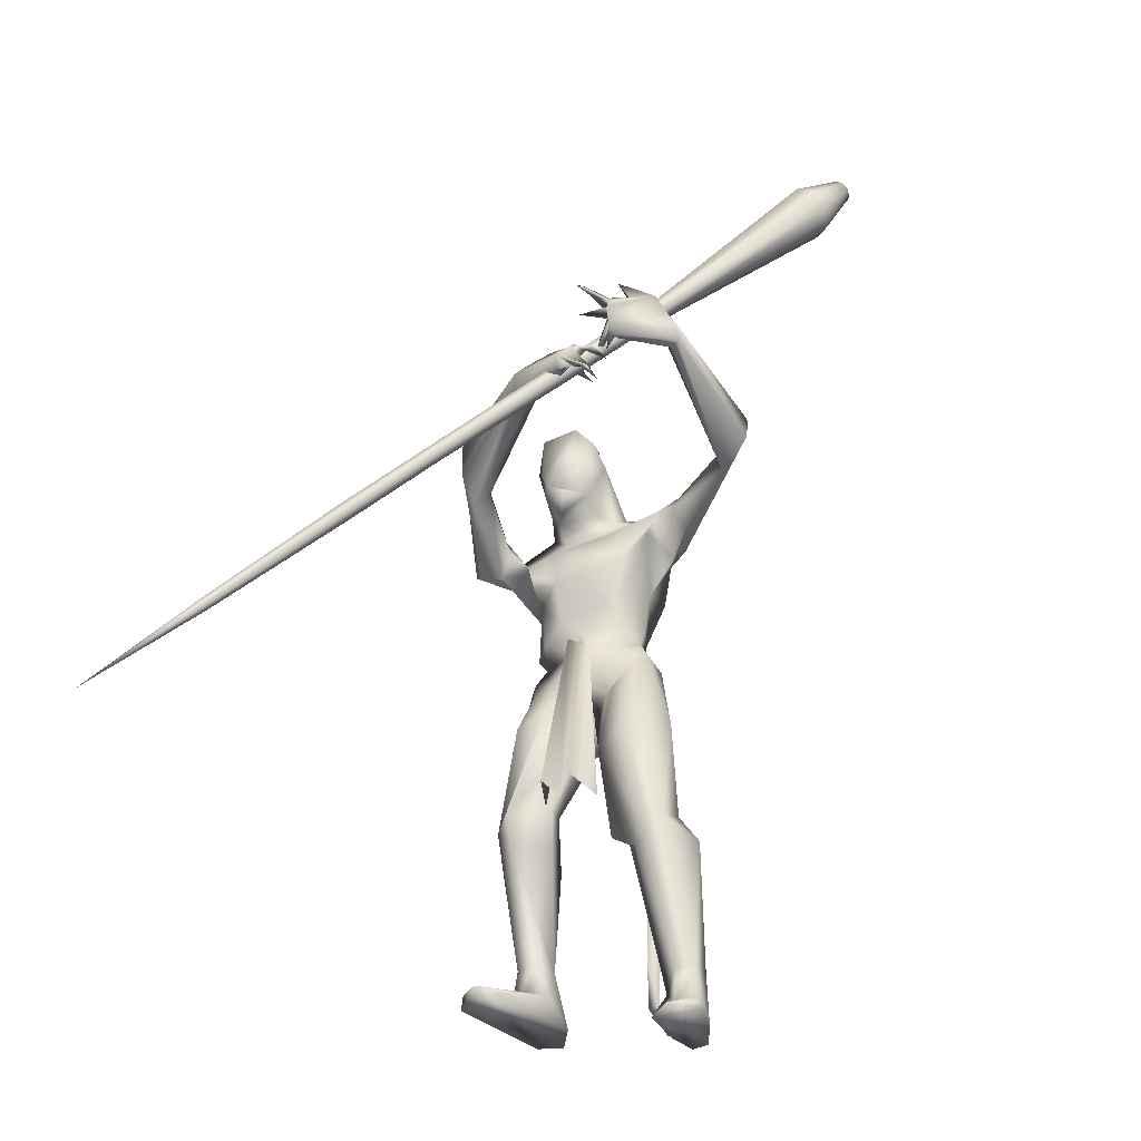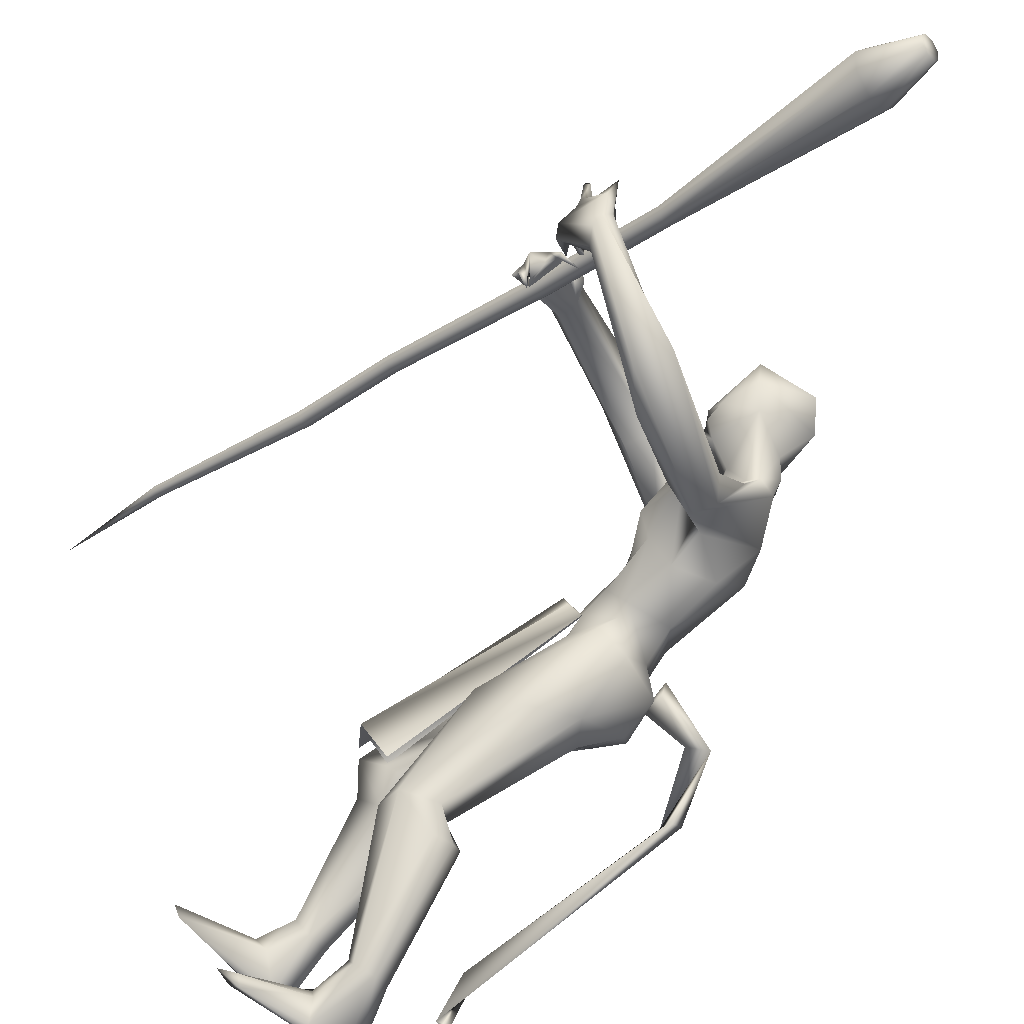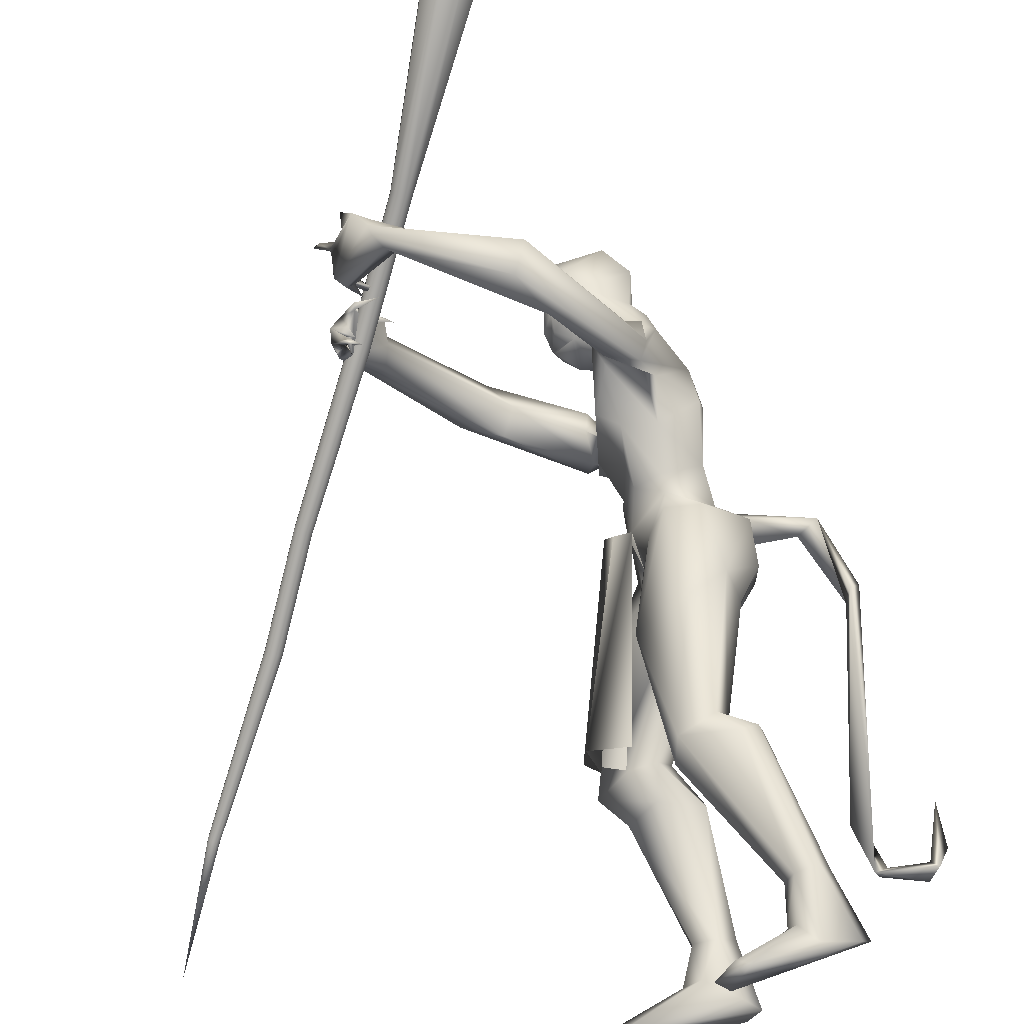
<metadata>
{"format":"obj","ext":"obj","renderer":"f3d","projection":"perspective","resolution":1024,"background":"white","views":[{"elev":-41.6,"azim":115.0,"up":"+Z"},{"elev":76.3,"azim":-134.2,"up":"+Y"},{"elev":63.1,"azim":174.3,"up":"+Y"}]}
</metadata>
<code>
o body_Cube.000
v 1.34 0.7346 2.624
v 1.445 0.6314 2.664
v 1.472 0.5526 2.666
v 1.385 0.6122 2.685
v 1.447 0.5819 2.764
v 1.491 0.5655 2.628
v 1.486 0.5556 2.519
v 1.527 0.4727 2.715
v 1.51 0.4837 2.68
v 1.542 0.4391 2.728
v 1.548 0.4599 2.704
v 1.44 0.5368 2.615
v 1.486 0.5468 2.604
v 1.489 0.4297 2.608
v 1.457 0.5362 2.569
v 1.362 0.4504 2.537
v 1.37 0.4863 2.522
v 1.334 0.4274 2.527
v 1.369 0.4512 2.514
v 1.429 0.5466 2.529
v 1.447 0.5706 2.47
v 1.393 0.5036 2.468
v 1.417 0.5584 2.487
v 1.29 0.6965 2.591
v 1.407 0.7259 2.665
v 0.4327 0.2114 1.778
v 0.4438 0.2415 1.832
v 0.5553 0.2276 2.041
v 0.447 0.3384 2.378
v 0.5867 0.3192 2.224
v 0.5601 0.08656 2.432
v 0.694 0.1293 2.724
v 0.4996 0.08681 1.506
v 0.4751 0.03953 1.275
v 0.4091 -0.002404 1.437
v 0.5952 0.2044 1.263
v 0.2223 0.1421 1.378
v 0.3393 0.1905 0.8853
v 0.477 0.1909 0.7558
v 0.4492 0.07984 0.844
v 0.2307 0.2685 0.8488
v 0.2328 0.2374 0.3445
v 0.2078 0.3115 0.3477
v 0.1652 0.1734 0.2799
v 0.08068 0.2413 0.3733
v 0.5467 0.03626 1.723
v 0.262 0.1296 1.745
v 0.2885 0.1797 1.882
v 0.28 0.2651 2.085
v 0.5461 0.1103 1.94
v 0.2772 0.07849 2.314
v 0.3749 0.1119 2.471
v 0.5227 0.07335 2.353
v 0.457 0.1081 2.587
v 0.6664 0.09745 2.468
v 0.744 0.06715 2.787
v 0.4331 0.07285 2.74
v 0.1404 0.1041 1.519
v 0.5176 0.002466 1.59
v 0.4308 0.2599 2.02
v 0.4679 0.389 2.158
v 0.6071 0.5005 2.16
v 0.6187 0.1481 2.645
v 0.2839 0.03406 1.415
v 0.4198 0.3301 1.334
v 0.3706 -0.00385 1.315
v 0.3176 0.3909 0.819
v 0.2873 0.1078 0.8146
v 0.125 0.3184 0.3706
v 0.1259 0.1898 0.3805
v 0.05854 0.1491 0.1559
v 0.5064 0.2046 1.62
v 0.3138 0.2533 1.697
v 0.48 0.4459 2.16
v 0.7942 0.7539 2.191
v 1.348 0.7851 2.536
v 0.8969 0.8909 2.268
v 0.8498 0.8837 2.403
v 0.7868 0.7783 2.364
v 1.307 0.7748 2.482
v 0.6134 0.478 2.335
v 0.5146 0.4473 2.319
v 0.1631 0.3394 0.1104
v 0.4464 0.227 0.01365
v 0.02157 0.2766 0.1177
v 0.2211 0.2995 0.1837
v 0.2439 0.236 0.1927
v -0.01772 0.1946 0.1403
v 0.5043 0.3097 0.02285
v 0.4359 0.3908 0.06096
v 0.3933 0.4166 0.03552
v 0.7842 0.7236 2.293
v 0.6328 0.3867 2.277
v 0.1537 0.1556 1.673
v 0.5329 0.1769 1.819
v 0.3998 0.1029 2.536
v 0.5242 0.07975 2.835
v 0.4577 -0.0149 1.481
v 0.4779 0.1279 2.439
v 0.3811 0.3336 0.9092
v 1.359 0.7588 2.589
v 1.27 0.7331 2.494
v 0.6371 0.2361 2.084
v 0.4245 0.3565 2.147
v 0.4495 0.4324 2.243
v 0.5517 0.3567 2.31
v 0.2537 0.3516 0.8435
v 0.5279 0.2711 0.7615
v 0.393 0.1316 0.8319
v 0.5374 0.1325 1.511
v 0.2686 0.08034 1.327
v 0.27 0.2488 1.447
v 0.354 0.04168 1.405
v 0.4499 0.2516 1.697
v 0.6272 0.4439 2.274
v 1.492 0.3275 2.337
v 1.396 0.3408 2.506
v 1.397 0.09459 2.402
v 1.372 0.344 2.465
v 1.448 0.3351 2.346
v 1.426 0.4286 2.463
v 1.395 0.2606 2.553
v 1.328 0.3146 2.492
v 1.295 0.3994 2.419
v 1.475 0.3879 2.468
v 1.452 0.3884 2.423
v 1.427 0.4614 2.474
v 1.338 0.48 2.476
v 1.432 0.4374 2.485
v 1.433 0.4586 2.34
v 1.488 0.4018 2.381
v 1.514 0.4058 2.415
v 1.461 0.3663 2.365
v 1.48 0.4496 2.328
v 1.409 0.4686 2.302
v 1.451 0.4525 2.341
v 1.474 0.4219 2.338
v 1.498 0.4091 2.314
v 1.337 0.1224 2.394
v 1.516 0.3395 2.392
v 1.41 0.1651 2.509
v 0.4221 -0.2123 1.787
v 0.4339 -0.242 1.834
v 0.5432 -0.1781 2.034
v 0.5765 -0.2293 2.24
v 0.617 -0.3135 2.388
v 0.3358 -0.2589 2.25
v 0.5641 -0.2069 2.207
v 0.6341 -0.4186 2.198
v 0.6344 -0.2865 2.304
v 0.5572 -0.1269 2.491
v 0.6525 -0.1462 2.678
v 0.5149 -0.07911 1.527
v 0.6421 -0.1116 1.397
v 0.2773 -0.1377 1.358
v 0.6519 -0.07804 0.8972
v 0.4946 -0.1984 0.9465
v 0.7553 -0.2206 0.8541
v 0.6549 -0.3033 0.8418
v 0.5686 -0.1144 0.7915
v 0.3929 -0.2985 0.8419
v 0.4937 -0.2899 0.3171
v 0.5038 -0.2155 0.3201
v 0.4268 -0.1688 0.3151
v 0.5531 -0.2234 0.1769
v 0.5521 -0.0246 1.722
v 0.2395 -0.1168 1.721
v 0.2774 -0.1798 1.874
v 0.5491 -0.0884 1.907
v 0.3527 -0.2523 2.101
v 0.6207 -0.07952 2.063
v 0.4344 -0.072 2.591
v 0.6455 -0.04802 2.423
v 0.7336 -0.08486 2.784
v 0.4589 -0.1097 2.734
v 0.4132 0.002998 1.441
v 0.1367 -0.08565 1.539
v 0.408 -0.2128 2.01
v 0.4604 -0.3327 2.377
v 0.5028 -0.1383 2.568
v 0.4963 -0.3241 1.336
v 0.3002 -0.04831 1.373
v 0.5459 -0.09709 0.9233
v 0.4831 -0.3679 0.8134
v 0.4018 -0.1545 0.7715
v 0.3087 -0.1856 0.06611
v 0.3059 0.005846 1.341
v 0.508 -0.2275 1.593
v 0.3227 -0.2595 1.68
v 0.8858 -0.2606 2.416
v 0.5438 -0.4228 2.361
v 1.32 0.1864 2.458
v 0.6143 -0.3342 2.191
v 0.5726 -0.4746 2.278
v 0.8424 -0.2892 0.05845
v 0.3701 -0.1403 0.09624
v 0.7324 -0.3968 0.04368
v 0.5335 -0.2869 0.1643
v 0.3542 -0.2703 0.05731
v 0.7683 -0.3716 0.07934
v 0.4927 -0.3262 0.07919
v 0.7869 -0.2064 0.03997
v 0.4937 -0.1598 0.1797
v 1.083 -0.287 2.363
v 0.9286 -0.3105 2.325
v 1.102 -0.2861 2.505
v 0.9761 -0.2578 2.511
v 0.5583 0.004691 1.683
v 0.5639 0.00435 1.825
v 0.4442 -0.253 1.709
v 0.574 -0.08344 2.433
v 0.7398 -0.08902 2.58
v 0.6615 -0.2335 0.7575
v 0.4003 -0.3045 0.3212
v 0.3555 -0.2274 0.3208
v 0.5304 -0.1711 1.827
v 0.7018 -0.08739 2.488
v 0.4528 0.01409 1.476
v 0.2707 0.003307 1.426
v 0.2084 -0.03237 1.425
v 0.4123 0.002954 1.443
v 0.3531 0.01119 1.413
v 0.54 -0.3135 0.9405
v 0.3487 0.003086 1.414
v 1.36 0.1994 2.512
v 1.428 0.1174 2.464
v 0.196 0.03248 1.434
v 0.615 -0.1805 2.063
v 0.2344 -0.008047 2.201
v 0.3993 -0.1098 2.532
v 0.5163 -0.07561 2.844
v 0.3289 0.003521 1.409
v 0.5315 -0.1397 1.609
v 0.423 -0.02572 1.425
v 0.1639 -0.1711 1.631
v 0.7354 0.09625 2.585
v 0.762 0.003276 2.555
v 0.7311 0.003204 2.471
v 0.7307 0.08384 2.512
v 0.7349 -0.06789 2.518
v 0.5139 0.3194 0.8431
v 0.6503 -0.2316 1.331
v 0.4414 0.1647 2.472
v 0.5261 -0.07819 2.352
v 0.5818 0.09762 2.279
v 0.5818 -0.1072 2.273
v 0.4534 -0.1653 2.465
v 0.3815 -0.132 2.465
v 0.6401 -0.01536 1.728
v 0.6109 0.01712 1.721
v 0.6468 0.1108 0.9049
v 0.6565 -0.09977 0.906
v 0.7952 0.0651 0.9218
v 0.8006 -0.05404 0.9224
v 0.7492 0.004656 0.8636
v -0.01825 0.02141 1.656
v 0.1561 0.07462 1.717
v 0.1662 0.01819 1.638
v 0.1641 -0.03985 1.71
v 0.1845 0.0136 1.769
v -0.07057 -0.03529 1.685
v -0.09102 0.05154 1.705
v -0.1535 -0.01812 1.406
v -0.08495 -0.005223 0.5946
v -0.09216 0.03401 0.4203
v -0.1136 -0.01981 0.4221
v -0.1388 0.01019 0.4412
v -0.2704 -0.007081 0.3859
v -0.349 -0.006346 0.495
v -0.3056 0.03892 0.4204
v -0.2802 0.01171 0.4465
v -0.3314 0.009122 0.6563
v -0.1657 0.0529 1.435
v -0.2033 0.009731 1.458
v -0.04066 0.00963 0.5954
f 153 234 218
f 59 153 218
f 33 59 98
f 12 6 9
f 8 3 9
f 76 101 7
f 12 3 4
f 76 7 80
f 25 5 2
f 6 3 8
f 4 2 5
f 16 15 20
f 8 10 11
f 9 11 10
f 6 12 13
f 7 13 15
f 12 14 13
f 78 101 76
f 12 20 15
f 19 7 16
f 103 93 245
f 15 16 7
f 16 18 19
f 17 19 18
f 7 20 22
f 20 23 21
f 25 101 1
f 122 117 123
f 2 3 6
f 2 4 3
f 26 27 95
f 27 60 28
f 28 95 27
f 28 30 103
f 29 53 245
f 53 29 99
f 74 51 52
f 30 61 93
f 29 82 105
f 115 93 61
f 42 43 241
f 42 108 39
f 45 41 107
f 44 39 109
f 86 43 87
f 43 83 69
f 69 85 88
f 71 44 70
f 86 87 89
f 42 44 87
f 87 44 84
f 88 84 71
f 46 95 209
f 103 245 246
f 48 168 229
f 48 167 168
f 50 169 209
f 50 171 169
f 51 104 49
f 51 49 229
f 47 48 27
f 60 49 104
f 48 49 60
f 29 105 243
f 60 61 30
f 243 99 29
f 61 104 62
f 104 74 62
f 62 115 61
f 70 68 45
f 68 70 44
f 79 92 1
f 140 132 122
f 115 92 81
f 74 75 62
f 24 92 75
f 92 115 75
f 1 101 79
f 81 93 115
f 77 80 75
f 80 77 76
f 24 4 1
f 196 186 164
f 125 132 126
f 84 89 87
f 90 91 86
f 84 44 71
f 91 89 84
f 85 83 91
f 201 214 199
f 179 147 194
f 162 201 198
f 106 81 82
f 123 192 225
f 122 141 140
f 120 116 139
f 116 140 118
f 121 117 129
f 140 133 137
f 25 13 7
f 119 120 123
f 129 125 127
f 127 128 129
f 129 128 121
f 126 121 125
f 131 126 130
f 133 132 136
f 136 132 140
f 145 179 191
f 134 135 136
f 136 135 137
f 131 132 133
f 116 133 138
f 140 116 138
f 147 170 193
f 120 133 116
f 141 122 225
f 125 129 117
f 120 119 121
f 144 178 143
f 143 216 144
f 145 171 246
f 171 145 228
f 146 150 145
f 228 145 148
f 149 147 193
f 179 244 247
f 145 246 179
f 179 247 248
f 213 163 164
f 163 162 198
f 162 159 184
f 215 161 185
f 214 215 186
f 203 196 164
f 163 203 164
f 229 147 51
f 200 197 195
f 203 163 165
f 166 208 209
f 169 144 216
f 169 216 209
f 171 228 144
f 167 142 143
f 170 178 193
f 178 170 168
f 168 143 178
f 199 186 197
f 214 184 161
f 214 162 184
f 205 190 192
f 206 204 226
f 192 190 225
f 206 141 207
f 139 118 205
f 248 147 179
f 4 24 23
f 123 120 192
f 123 225 122
f 119 117 121
f 45 88 70
f 244 179 246
f 198 201 197
f 69 83 85
f 83 43 86
f 193 150 190
f 198 200 195
f 52 51 248
f 274 273 265
f 259 260 261
f 259 258 260
f 263 261 262
f 262 256 263
f 271 267 265
f 256 259 261
f 256 261 263
f 262 273 274
f 263 274 264
f 275 263 264
f 265 275 266
f 266 267 271
f 270 268 269
f 80 21 23
f 270 269 272
f 263 275 273
f 5 25 1
f 102 23 24
f 12 15 14
f 14 15 13
f 7 19 17
f 17 20 7
f 20 21 22
f 21 7 22
f 28 60 30
f 106 93 81
f 82 29 106
f 51 74 104
f 103 30 93
f 44 42 39
f 241 43 67
f 208 46 209
f 46 26 95
f 48 47 167
f 28 50 95
f 95 50 209
f 49 48 229
f 50 28 103
f 50 103 171
f 27 48 60
f 67 69 107
f 43 69 67
f 84 88 85
f 85 91 84
f 83 86 91
f 91 90 89
f 127 125 121
f 139 192 120
f 117 119 124
f 117 124 123
f 119 123 124
f 132 131 130
f 130 126 132
f 133 140 138
f 131 133 120
f 143 142 216
f 144 148 178
f 148 144 228
f 191 179 194
f 163 213 162
f 159 162 213
f 160 164 185
f 215 214 161
f 195 202 165
f 203 165 202
f 216 166 209
f 166 216 142
f 170 229 168
f 171 144 169
f 170 147 229
f 164 215 185
f 201 162 214
f 190 150 146
f 205 149 193
f 141 206 226
f 148 150 193
f 203 202 196
f 195 197 202
f 201 199 197
f 197 200 198
f 202 186 196
f 262 257 256
f 256 257 258
f 260 257 262
f 256 258 259
f 266 264 267
f 273 275 265
f 264 265 267
f 265 266 268
f 270 265 268
f 268 271 269
f 271 270 272
f 269 271 272
f 6 11 9
f 3 12 9
f 101 25 7
f 20 12 4
f 23 20 4
f 7 21 80
f 11 6 8
f 17 16 20
f 8 9 10
f 93 106 245
f 16 17 18
f 25 2 6
f 13 25 6
f 106 29 245
f 105 74 52
f 108 42 241
f 69 45 107
f 43 42 87
f 45 69 88
f 90 86 89
f 171 103 246
f 26 47 27
f 61 60 104
f 105 52 243
f 68 41 45
f 109 68 44
f 92 24 1
f 102 24 75
f 115 62 75
f 101 78 79
f 80 102 75
f 77 78 76
f 186 215 164
f 147 149 194
f 141 226 140
f 116 118 139
f 140 226 118
f 134 140 137
f 128 127 121
f 137 133 136
f 134 136 140
f 146 145 191
f 135 134 137
f 132 125 117
f 122 132 117
f 131 120 126
f 120 121 126
f 150 148 145
f 160 213 164
f 165 163 198
f 199 214 186
f 147 248 51
f 168 167 143
f 178 148 193
f 186 202 197
f 139 205 192
f 204 118 226
f 190 207 225
f 141 225 207
f 118 204 205
f 88 71 70
f 205 193 190
f 165 198 195
f 264 274 265
f 260 262 261
f 258 257 260
f 274 263 262
f 273 262 263
f 270 271 265
f 275 264 266
f 268 266 271
f 102 80 23
f 4 5 1
f 31 99 63
f 32 236 63
f 54 96 230
f 55 173 211
f 57 54 172
f 243 54 63
f 243 96 54
f 56 32 97
f 211 217 151
f 152 151 217
f 152 212 174
f 174 212 56
f 172 180 175
f 175 57 172
f 172 230 180
f 152 175 180
f 180 151 152
f 32 63 57
f 237 212 240
f 236 237 240
f 239 236 240
f 217 238 240
f 55 239 240
f 175 152 174
f 97 231 56
f 31 63 55
f 236 32 56
f 173 55 238
f 97 57 231
f 237 236 56
f 57 63 54
f 174 56 231
f 173 217 211
f 217 173 238
f 57 175 231
f 238 55 240
f 236 239 63
f 239 55 63
f 172 54 230
f 31 55 211
f 99 243 63
f 212 152 240
f 152 217 240
f 212 237 56
f 97 32 57
f 231 175 174
f 187 219 232
f 33 98 35
f 36 65 114
f 110 34 36
f 66 109 40
f 241 67 100
f 40 109 39
f 208 166 249
f 221 176 59
f 224 113 35
f 176 221 224
f 66 111 109
f 65 73 114
f 68 109 38
f 65 100 112
f 67 107 100
f 187 64 113
f 187 224 232
f 66 34 113
f 34 33 35
f 176 221 224
f 187 224 232
f 242 188 181
f 153 233 154
f 156 183 234
f 223 184 159
f 161 183 185
f 250 255 253
f 224 176 218
f 176 224 221
f 176 221 59
f 223 181 235
f 182 222 234
f 242 223 159
f 158 160 156
f 157 155 183
f 187 219 232
f 224 222 220
f 223 235 155
f 36 72 110
f 182 234 183
f 188 242 233
f 234 154 158
f 181 223 242
f 107 41 38
f 100 38 112
f 34 110 33
f 241 36 108
f 36 241 65
f 154 242 159
f 46 208 249
f 254 249 166
f 255 250 249
f 251 46 253
f 176 224 221
f 224 187 232
f 34 66 40
f 176 224 35
f 176 35 98
f 73 65 112
f 39 34 40
f 66 64 111
f 156 160 183
f 64 66 113
f 218 234 222
f 153 154 234
f 158 213 160
f 158 159 213
f 182 220 222
f 189 181 210
f 157 161 223
f 187 224 220
f 161 157 183
f 185 183 160
f 41 68 38
f 161 184 223
f 111 37 38
f 155 157 223
f 72 36 114
f 34 39 108
f 36 34 108
f 176 98 59
f 221 232 224
f 111 38 109
f 224 187 113
f 219 187 232
f 34 35 113
f 221 232 224
f 219 187 232
f 188 210 181
f 222 224 218
f 224 232 221
f 218 176 59
f 181 189 235
f 155 182 183
f 224 187 232
f 242 154 233
f 156 234 158
f 100 107 38
f 38 37 112
f 241 100 65
f 158 154 159
f 250 46 249
f 252 254 166
f 254 255 249
f 46 250 253
f 224 232 221
f 79 78 81
f 96 52 248
f 53 31 211
f 52 96 243
f 77 74 105
f 244 211 151
f 207 146 206
f 206 191 194
f 244 53 211
f 247 180 248
f 190 146 207
f 204 149 205
f 194 149 206
f 53 99 31
f 82 78 105
f 245 53 246
f 81 92 79
f 74 77 75
f 244 151 247
f 53 244 246
f 180 247 151
f 78 82 81
f 230 96 248
f 78 77 105
f 146 191 206
f 180 230 248
f 149 204 206
f 26 114 73
f 26 72 114
f 58 37 111
f 110 72 33
f 58 94 112
f 47 94 177
f 46 59 33
f 73 94 47
f 47 26 73
f 64 227 111
f 112 94 73
f 210 233 142
f 177 220 182
f 177 155 235
f 166 142 233
f 167 177 235
f 153 59 166
f 167 235 189
f 177 58 220
f 187 220 227
f 37 58 112
f 26 46 72
f 94 58 177
f 187 227 64
f 187 219 227
f 210 142 189
f 142 167 189
f 210 188 233
f 227 58 111
f 167 47 177
f 72 46 33
f 155 177 182
f 233 153 166
f 58 227 220
f 219 187 227
o mace_Cube.008
v 2.257 -1.14 0.6744
v 0.8948 1.384 3.527
v 0.8529 1.388 3.502
v 0.8529 1.359 3.526
v 0.8774 1.345 3.55
v 0.9121 1.354 3.56
v 0.9367 1.38 3.551
v 0.9367 1.409 3.527
v 0.9121 1.423 3.503
v 0.8774 1.415 3.493
v 0.9279 1.322 3.3
v 1.007 1.342 3.324
v 1.062 1.31 3.38
v 1.063 1.244 3.433
v 1.007 1.184 3.455
v 0.9279 1.164 3.431
v 0.8721 1.197 3.376
v 0.8721 1.262 3.322
v 1.407 0.3366 2.356
v 1.829 -0.3528 1.566
v 1.847 -0.363 1.583
v 1.847 -0.3833 1.6
v 1.829 -0.402 1.607
v 1.804 -0.408 1.6
v 1.2 0.6522 2.748
v 1.2 0.6282 2.767
v 1.22 0.6163 2.788
v 2.1 -0.7491 1.039
v 1.787 -0.3978 1.583
v 1.787 -0.3774 1.566
v 1.804 -0.3588 1.559
v 1.249 0.6236 2.797
v 1.27 0.6458 2.789
v 1.27 0.6698 2.769
v 1.249 0.6817 2.749
v 2.083 -0.7863 1.062
v 2.099 -0.7822 1.067
v 2.111 -0.7696 1.063
v 2.111 -0.7559 1.051
v 1.66 -0.06024 1.874
v 2.083 -0.7532 1.034
v 2.071 -0.7658 1.039
v 2.071 -0.7795 1.051
v 1.642 -0.07888 1.881
v 1.642 -0.09925 1.898
v 1.66 -0.1094 1.915
v 1.685 -0.1034 1.922
v 1.702 -0.08479 1.915
v 1.702 -0.06442 1.898
v 1.685 -0.05425 1.881
v 1.22 0.6744 2.74
v 1.436 0.3439 2.365
v 1.457 0.332 2.385
v 1.457 0.308 2.405
v 1.436 0.2858 2.413
v 1.407 0.2785 2.404
v 1.387 0.2904 2.383
v 1.387 0.3144 2.364
f 303 314 276
f 318 317 276
f 313 312 276
f 316 303 276
f 314 313 276
f 311 318 276
f 312 311 276
f 317 316 276
f 279 280 277
f 281 282 277
f 285 278 277
f 280 281 277
f 284 285 277
f 282 283 277
f 283 284 277
f 278 279 277
f 289 288 283
f 287 286 284
f 288 287 284
f 293 292 278
f 290 289 282
f 292 291 279
f 291 290 281
f 286 293 285
f 306 295 303
f 298 299 312
f 304 305 317
f 302 307 290
f 326 300 286
f 307 308 289
f 301 302 292
f 300 301 293
f 296 297 314
f 309 310 287
f 295 296 303
f 308 309 288
f 297 298 313
f 310 326 287
f 299 304 318
f 305 306 316
f 322 323 330
f 320 321 332
f 319 320 332
f 324 325 327
f 323 324 329
f 325 315 294
f 321 322 331
f 315 319 333
f 297 296 324
f 295 306 325
f 296 295 325
f 305 304 319
f 298 297 323
f 304 299 320
f 299 298 322
f 306 305 315
f 333 332 300
f 332 331 301
f 330 329 308
f 294 333 326
f 331 330 307
f 327 294 310
f 329 328 309
f 328 327 310
f 282 289 283
f 286 285 284
f 283 288 284
f 292 279 278
f 281 290 282
f 291 280 279
f 280 291 281
f 293 278 285
f 316 306 303
f 299 311 312
f 318 304 317
f 291 302 290
f 300 293 286
f 290 307 289
f 302 291 292
f 301 292 293
f 297 313 314
f 288 309 287
f 296 314 303
f 289 308 288
f 298 312 313
f 326 286 287
f 311 299 318
f 317 305 316
f 323 329 330
f 321 331 332
f 333 319 332
f 328 324 327
f 324 328 329
f 327 325 294
f 322 330 331
f 294 315 333
f 323 297 324
f 306 315 325
f 324 296 325
f 304 320 319
f 322 298 323
f 299 321 320
f 321 299 322
f 305 319 315
f 332 301 300
f 331 302 301
f 307 330 308
f 333 300 326
f 302 331 307
f 294 326 310
f 308 329 309
f 309 328 310

</code>
